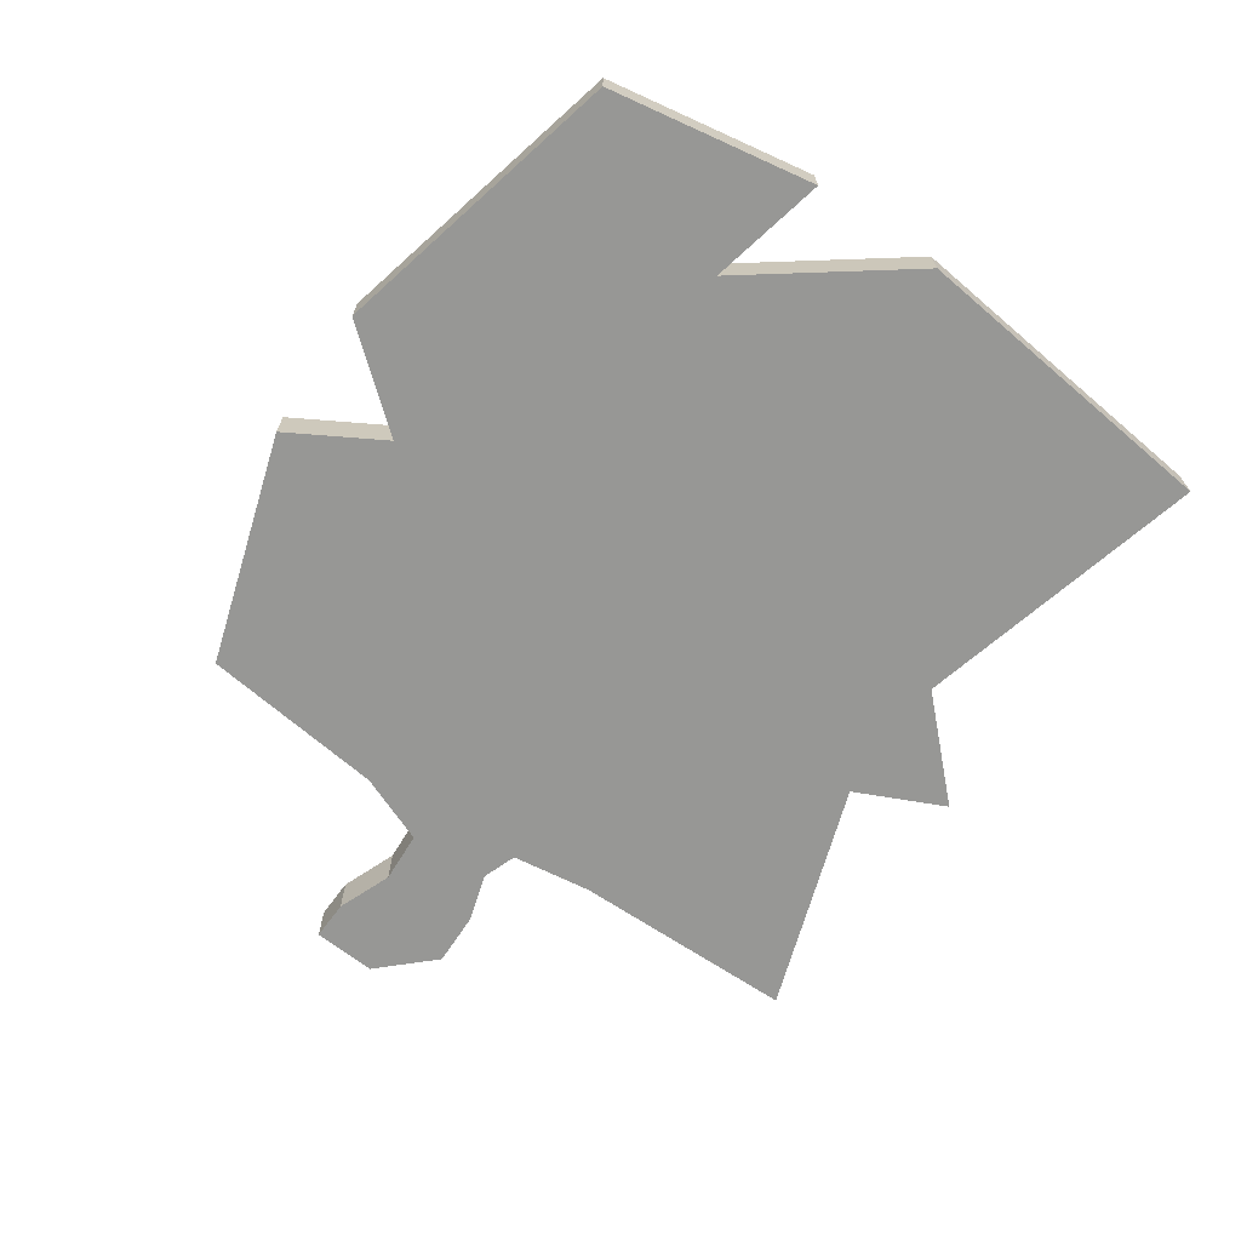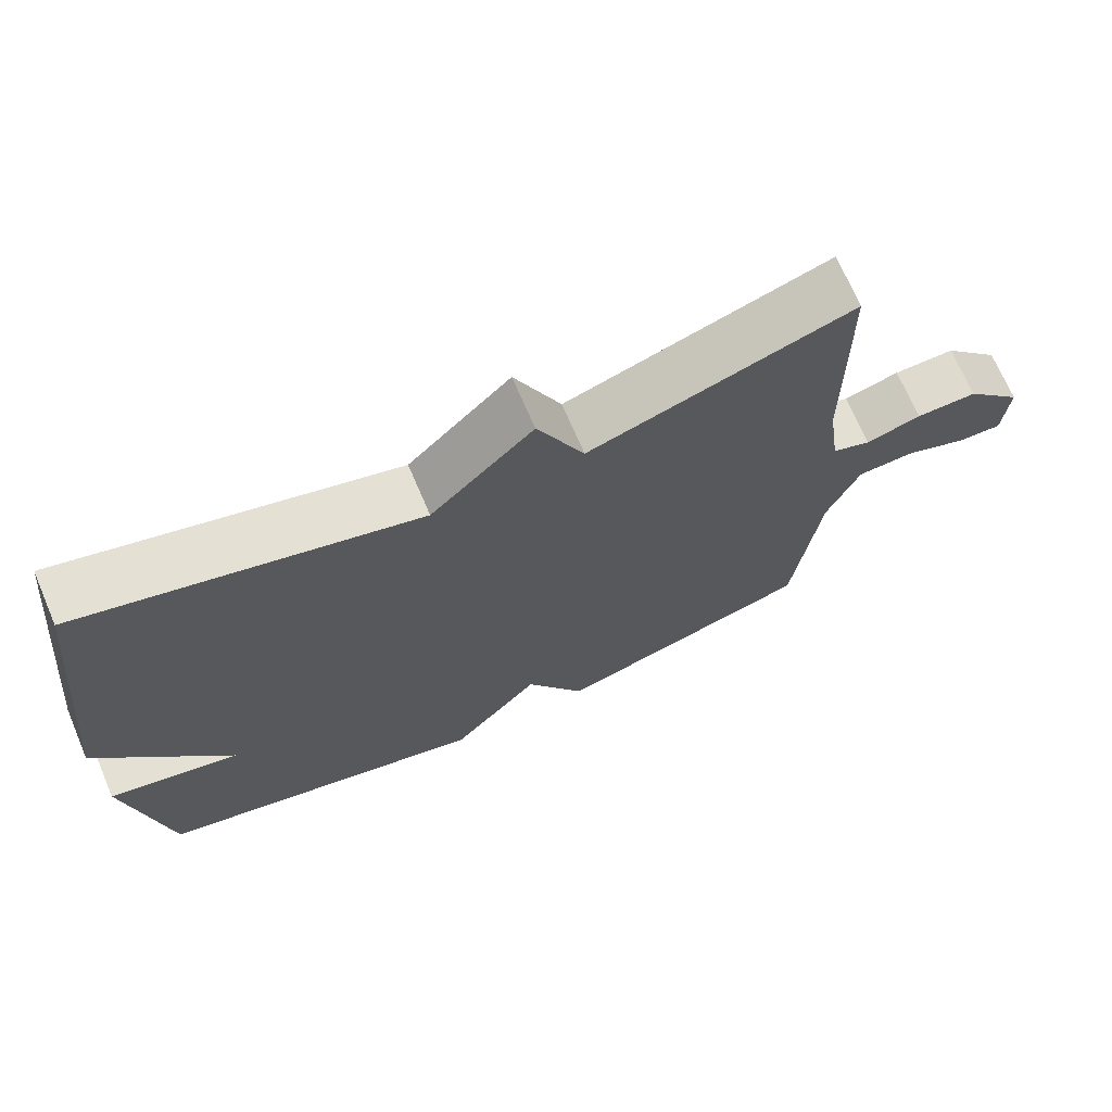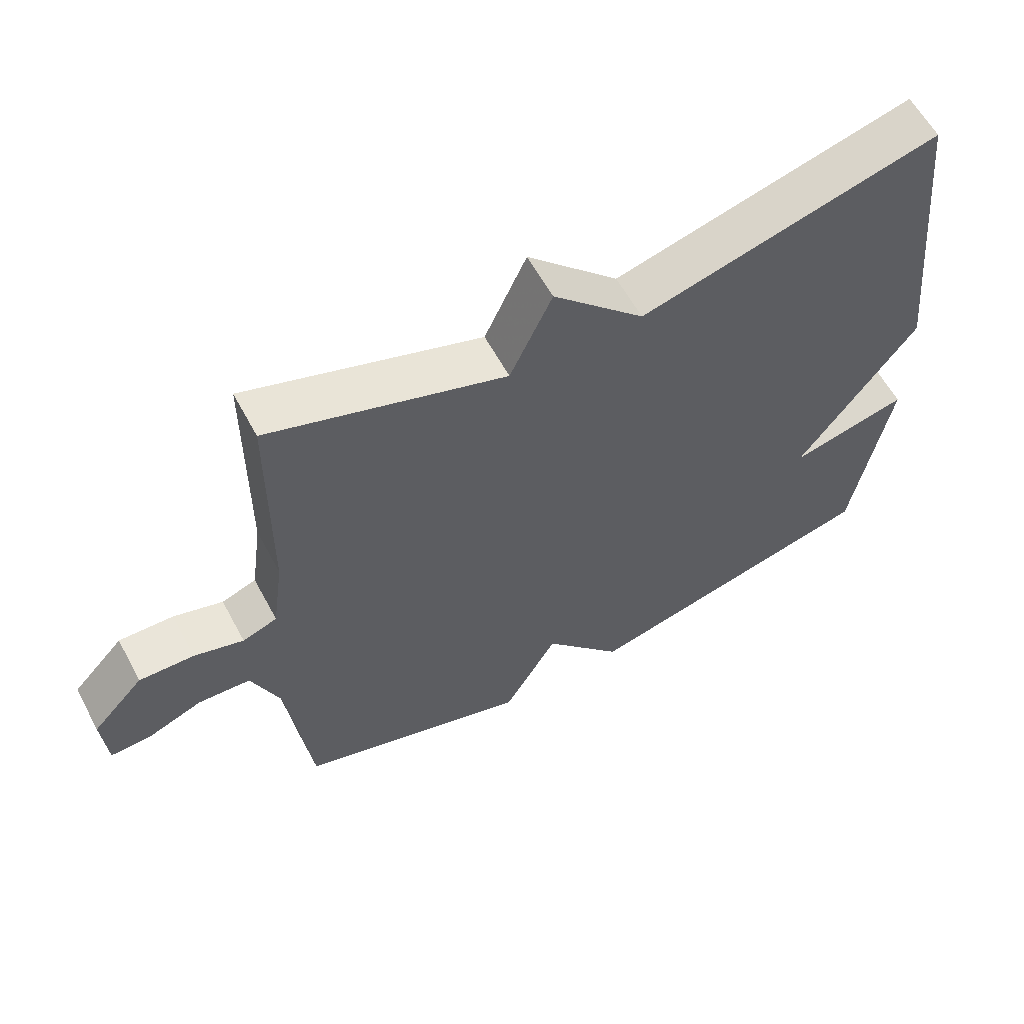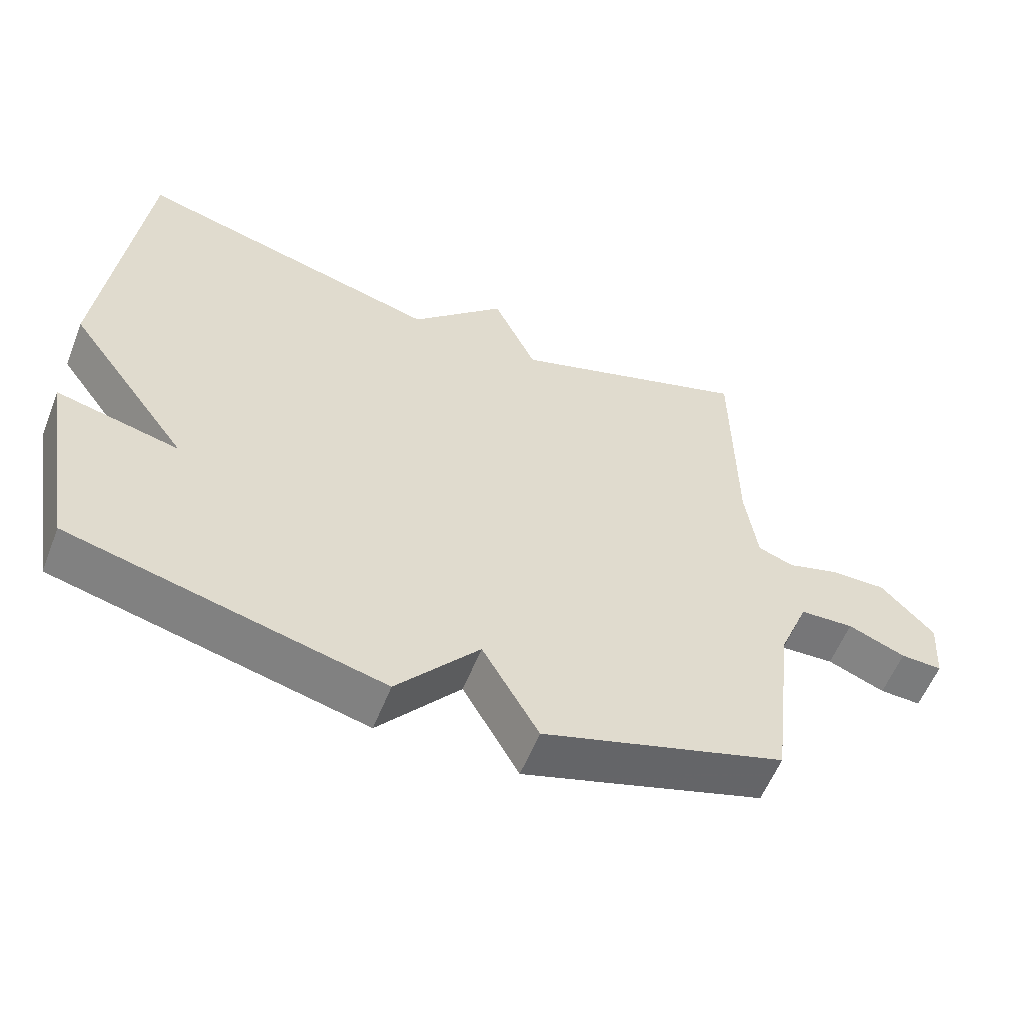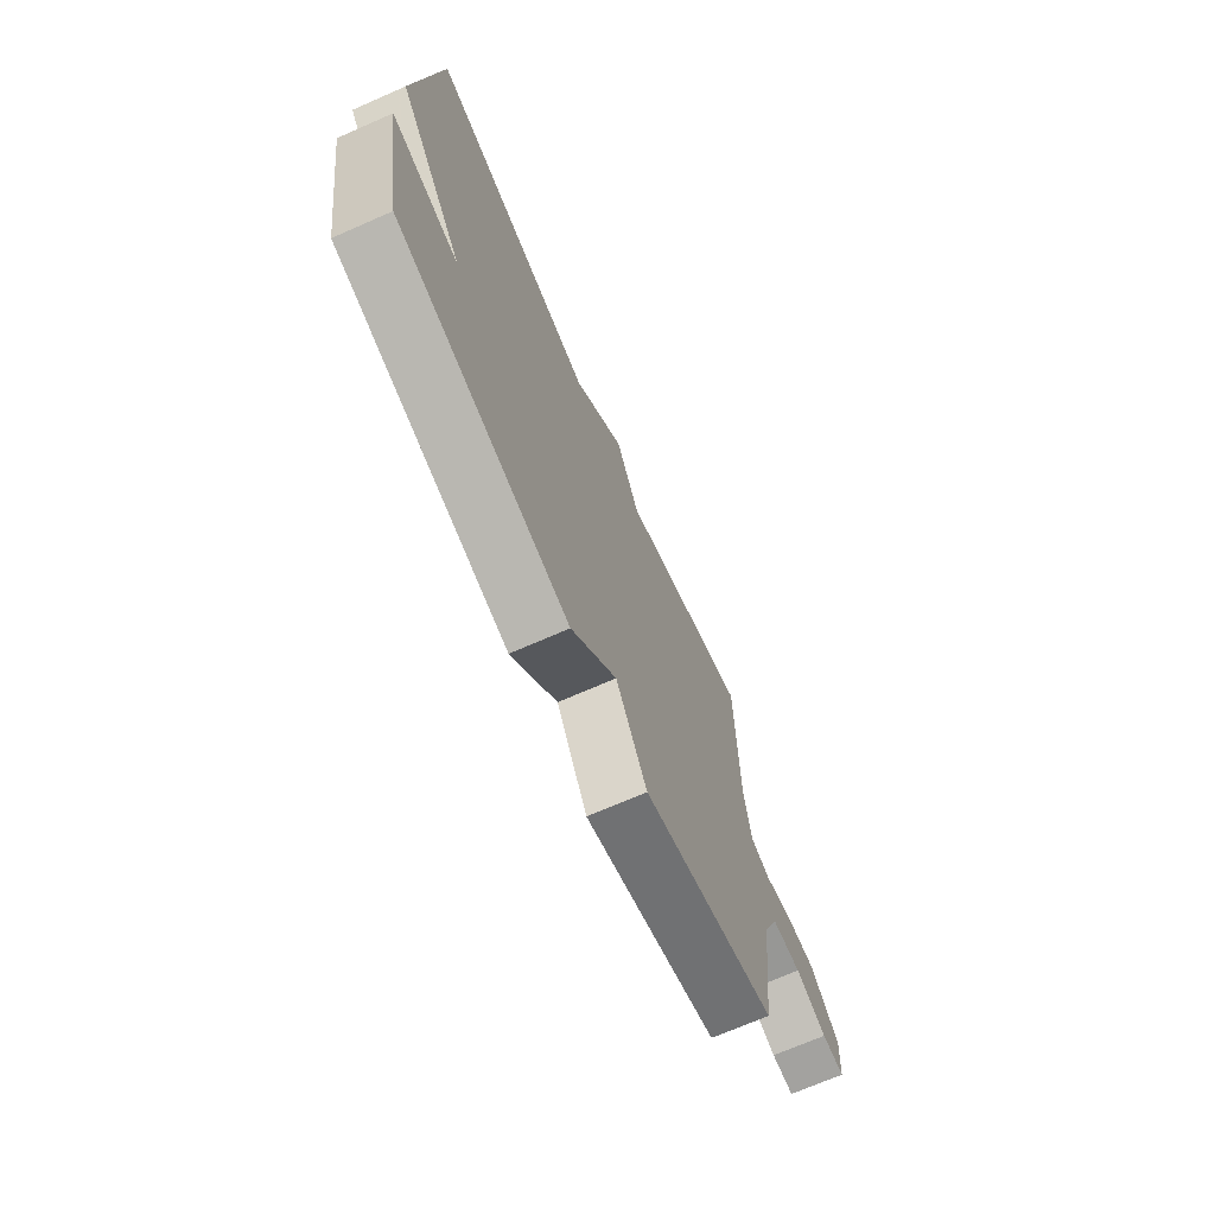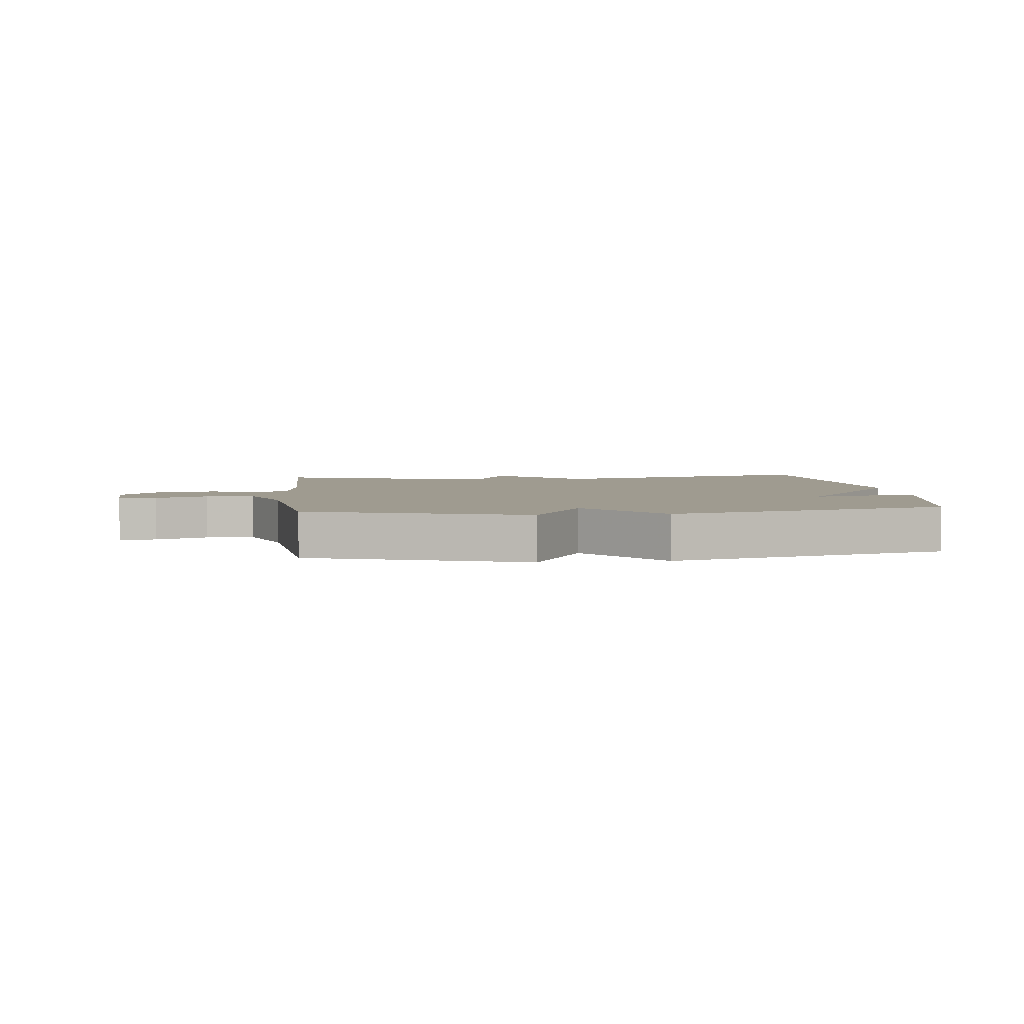
<metadata>
{"format":"obj","ext":"obj","renderer":"f3d","projection":"perspective","resolution":1024,"background":"white","views":[{"elev":-68.1,"azim":-124.3,"up":"+Y"},{"elev":70.2,"azim":-23.2,"up":"+Z"},{"elev":59.9,"azim":151.8,"up":"+Z"},{"elev":-57.8,"azim":-21.6,"up":"+Z"},{"elev":-70.7,"azim":-66.4,"up":"+Z"},{"elev":4.0,"azim":173.7,"up":"+Y"}]}
</metadata>
<code>
v -0.5 0.07 -0.5
v -0.554 0.07 -0.188
v -0.377 0.07 -0.229
v -0.554 0.07 0.012
v -0.5 0.07 0.5
v -0.052 0.07 0.382
v 0.085 0.07 0.519
v 0.148 0.07 0.382
v 0.5 0.07 0.5
v 0.503 0.07 0.154
v 0.52 0.07 0.031
v 0.572 0.07 0.012
v 0.646 0.07 0.034
v 0.728 0.07 0.036
v 0.805 0.07 -0.046
v 0.798 0.07 -0.142
v 0.738 0.07 -0.14
v 0.655 0.07 -0.107
v 0.577 0.07 -0.111
v 0.534 0.07 -0.217
v 0.5 0.07 -0.5
v 0.15 0.07 -0.609
v 0.069 0.07 -0.467
v -0.05 0.07 -0.609
v -0.5 0 -0.5
v -0.554 0 -0.188
v -0.377 0 -0.229
v -0.554 0 0.012
v -0.5 0 0.5
v -0.052 0 0.382
v 0.085 0 0.519
v 0.148 0 0.382
v 0.5 0 0.5
v 0.503 0 0.154
v 0.52 0 0.031
v 0.572 0 0.012
v 0.646 0 0.034
v 0.728 0 0.036
v 0.805 0 -0.046
v 0.798 0 -0.142
v 0.738 0 -0.14
v 0.655 0 -0.107
v 0.577 0 -0.111
v 0.534 0 -0.217
v 0.5 0 -0.5
v 0.15 0 -0.609
v 0.069 0 -0.467
v -0.05 0 -0.609
f 1 2 3
f 24 1 3
f 23 24 3
f 20 21 22 23
f 4 5 6
f 3 4 6
f 23 3 6
f 20 23 6
f 19 20 6
f 18 19 6
f 16 17 18
f 15 16 18
f 14 15 18
f 13 14 18
f 12 13 18
f 11 12 18
f 11 18 6
f 10 11 6
f 8 9 10
f 8 10 6
f 6 7 8
f 27 26 25
f 27 25 48
f 27 48 47
f 47 46 45 44
f 30 29 28
f 30 28 27
f 30 27 47
f 30 47 44
f 30 44 43
f 30 43 42
f 42 41 40
f 42 40 39
f 42 39 38
f 42 38 37
f 42 37 36
f 42 36 35
f 30 42 35
f 30 35 34
f 34 33 32
f 30 34 32
f 32 31 30
f 1 25 26 2
f 2 26 27 3
f 3 27 28 4
f 4 28 29 5
f 5 29 30 6
f 6 30 31 7
f 7 31 32 8
f 8 32 33 9
f 9 33 34 10
f 10 34 35 11
f 11 35 36 12
f 12 36 37 13
f 13 37 38 14
f 14 38 39 15
f 15 39 40 16
f 16 40 41 17
f 17 41 42 18
f 18 42 43 19
f 19 43 44 20
f 20 44 45 21
f 21 45 46 22
f 22 46 47 23
f 23 47 48 24
f 24 48 25 1

</code>
